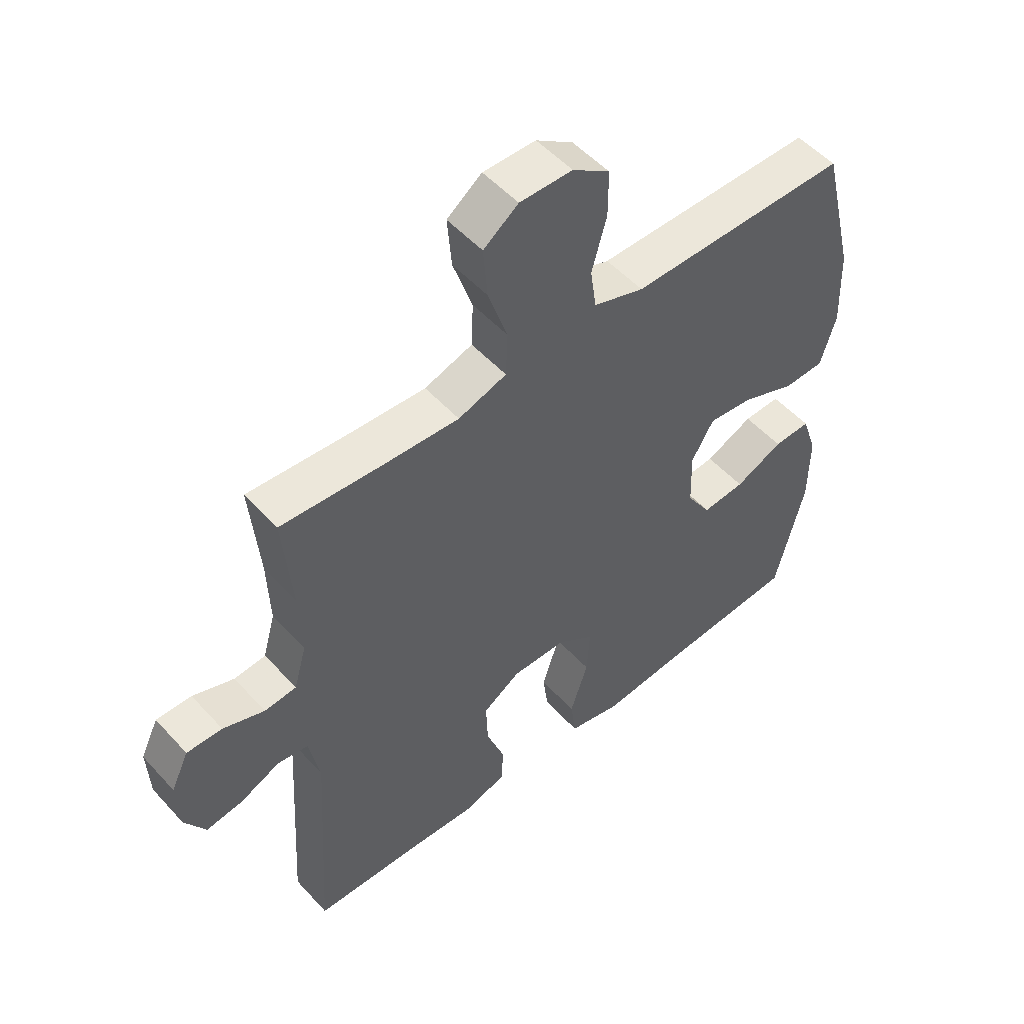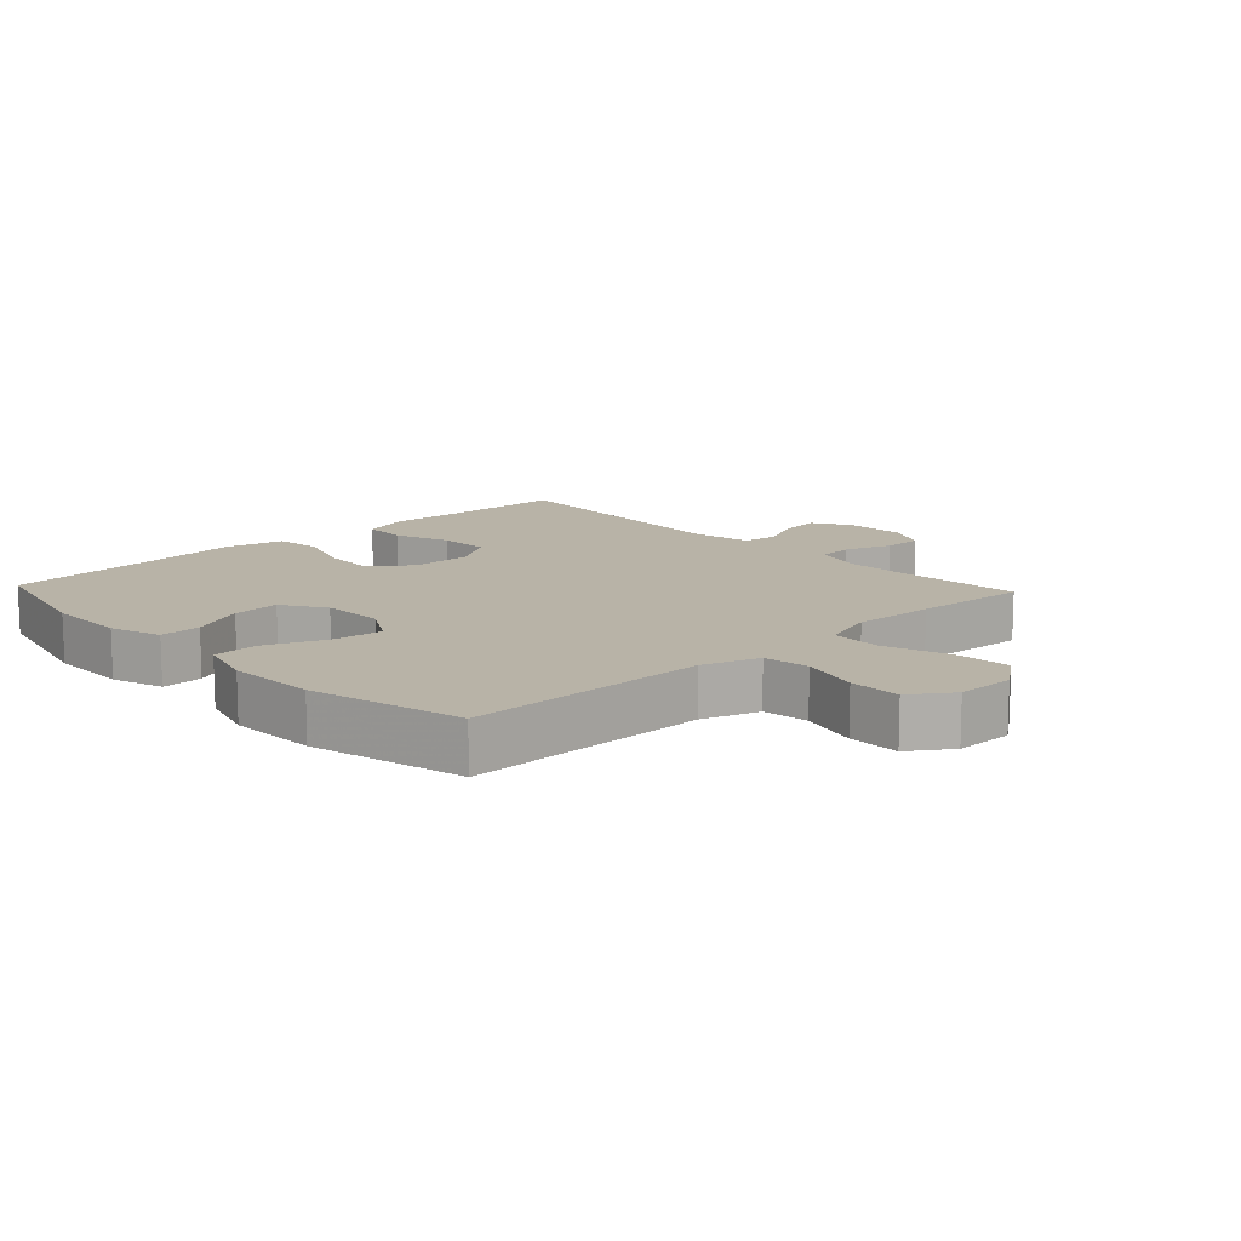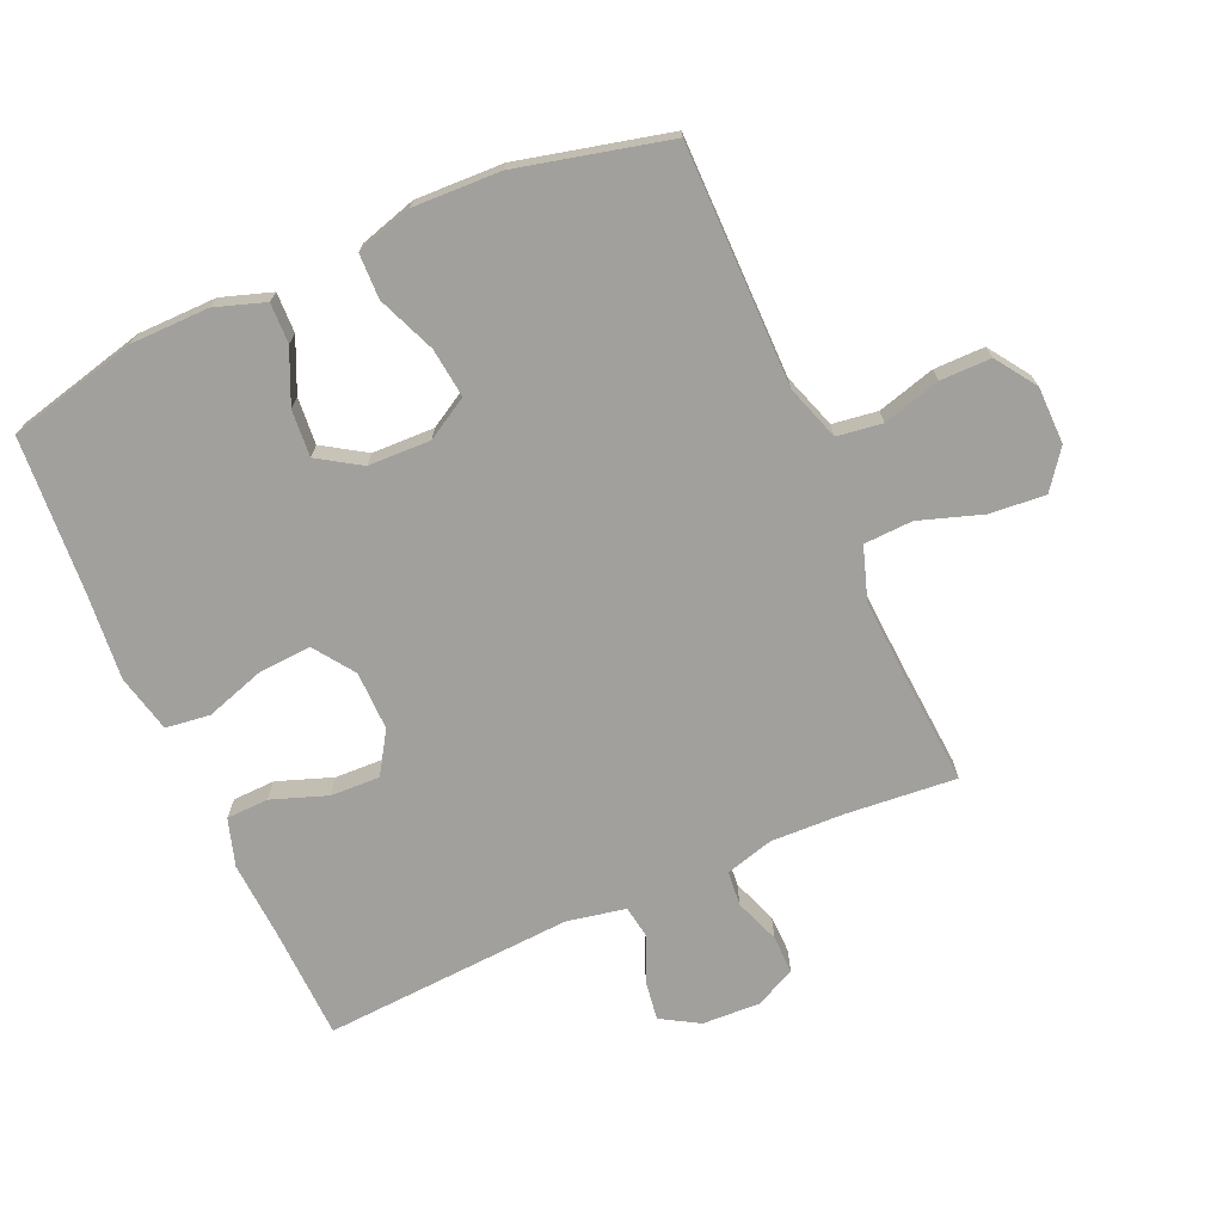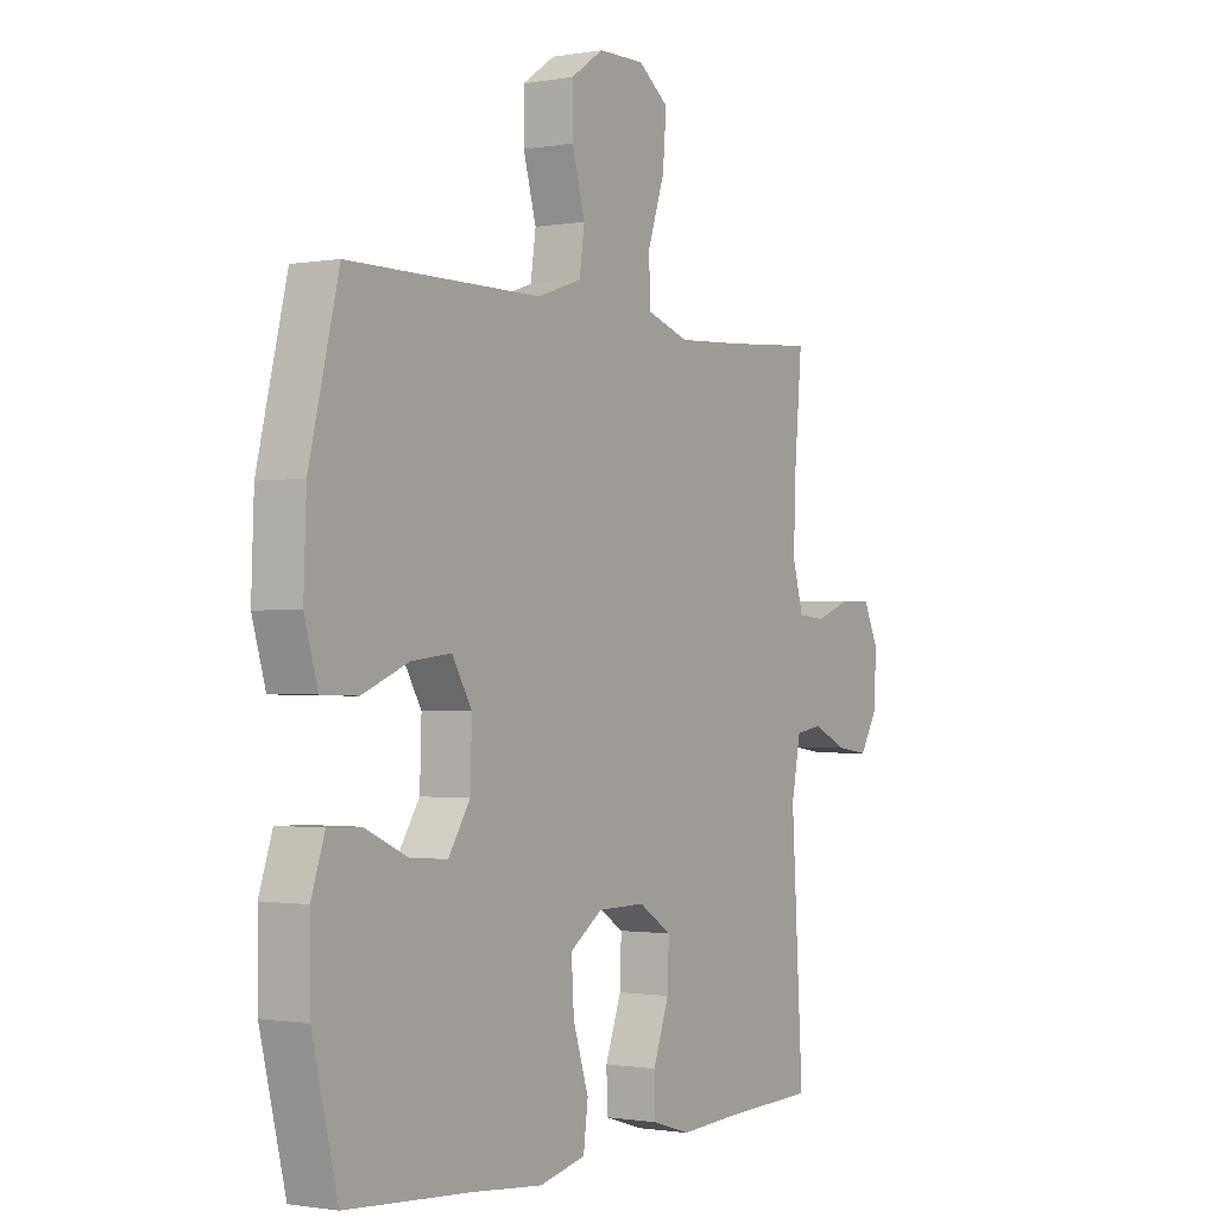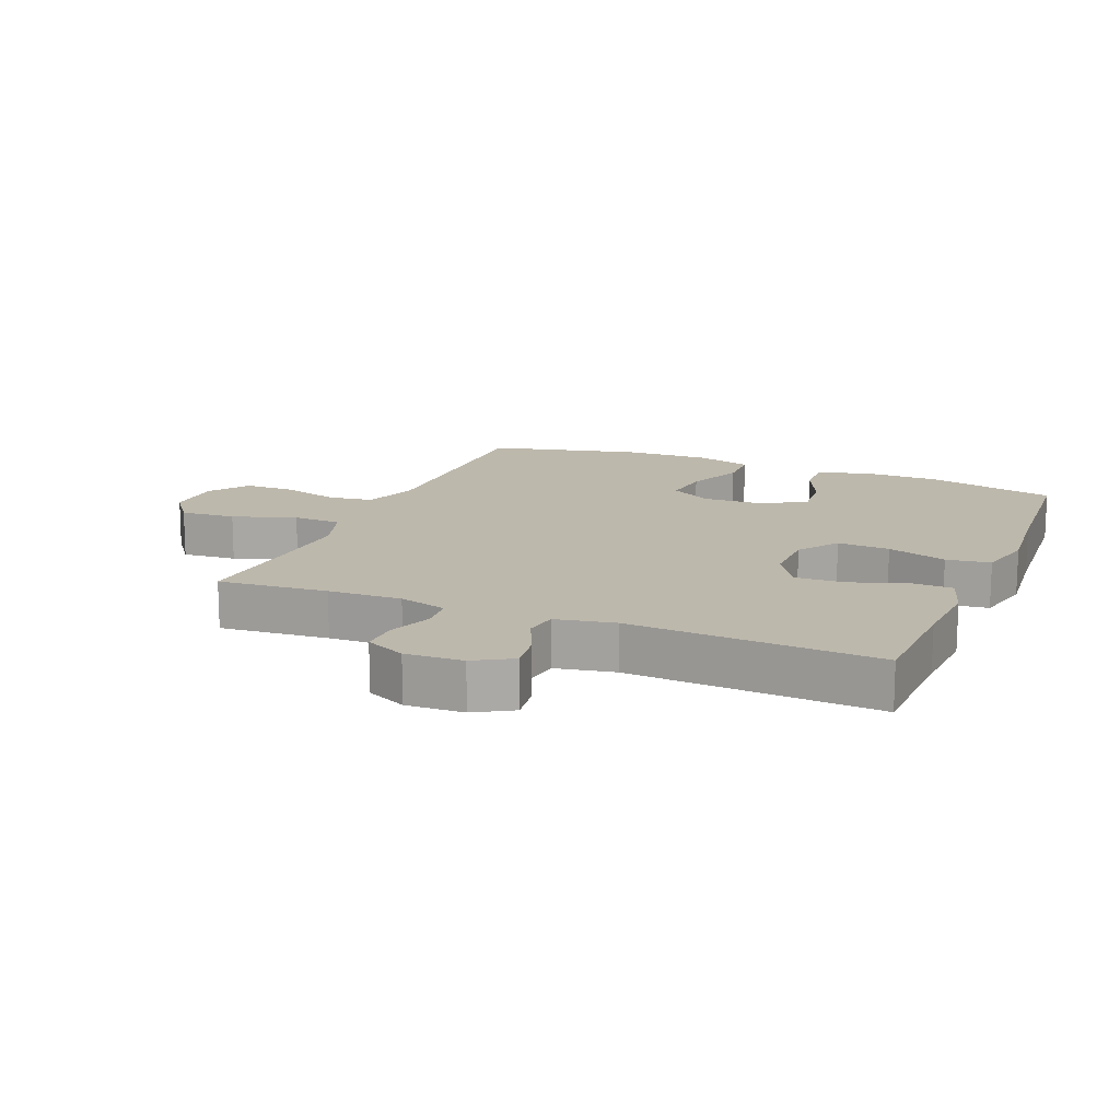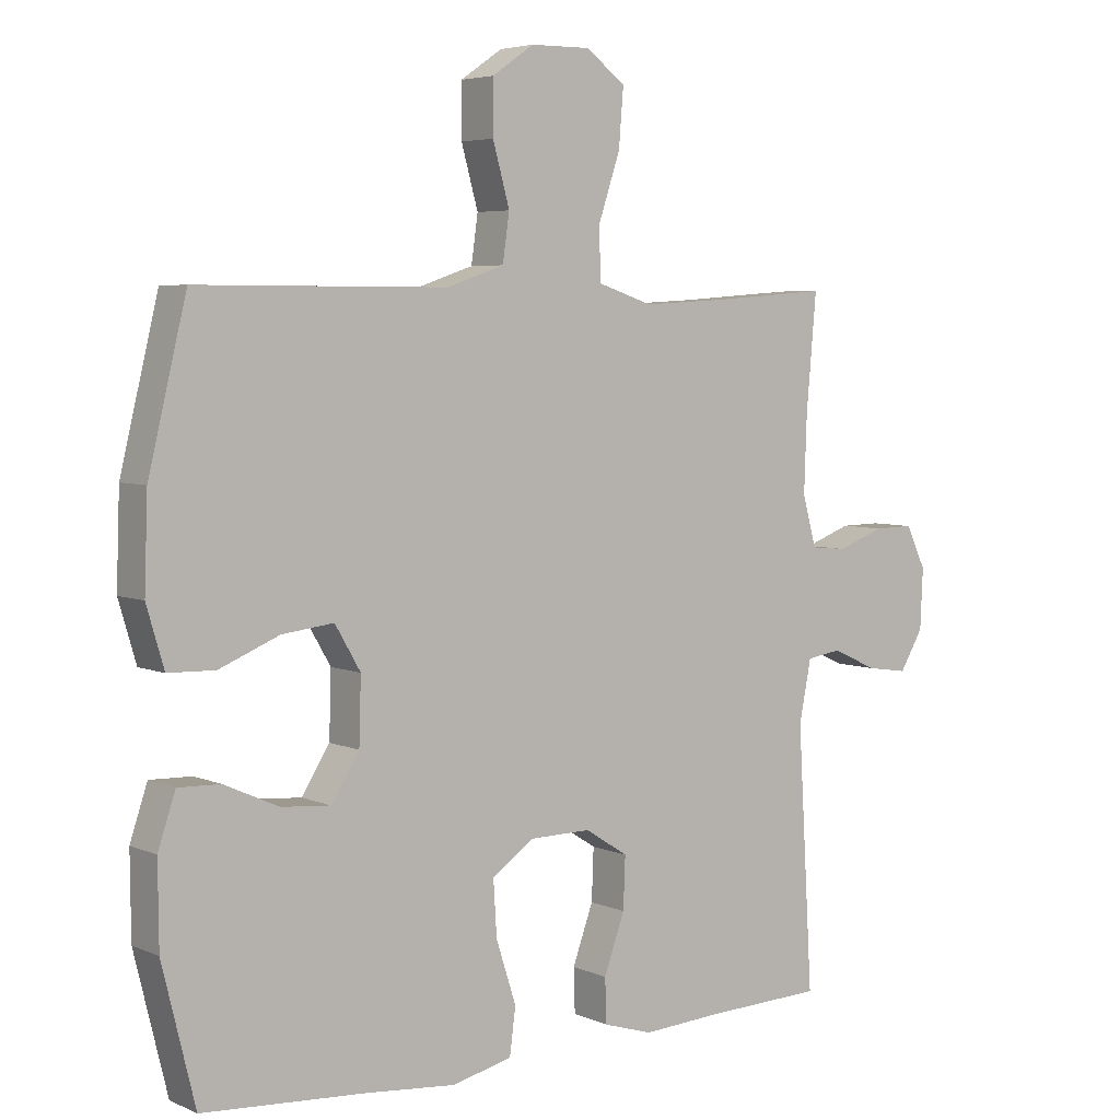
<metadata>
{"format":"obj","ext":"obj","renderer":"f3d","projection":"perspective","resolution":1024,"background":"white","views":[{"elev":52.2,"azim":139.1,"up":"+Z"},{"elev":12.9,"azim":-43.2,"up":"+Y"},{"elev":-71.6,"azim":-66.1,"up":"+Y"},{"elev":-1.1,"azim":-57.3,"up":"+Z"},{"elev":14.8,"azim":112.5,"up":"+Y"},{"elev":5.0,"azim":-37.0,"up":"+Z"}]}
</metadata>
<code>
v -0.5 0.07 0.5
v -0.254 0.07 0.5
v -0.127 0.07 0.5
v -0.041 0.07 0.529
v -0.031 0.07 0.599
v -0.056 0.07 0.689
v -0.056 0.07 0.768
v 0.007 0.07 0.811
v 0.096 0.07 0.812
v 0.155 0.07 0.768
v 0.148 0.07 0.682
v 0.115 0.07 0.583
v 0.118 0.07 0.507
v 0.2 0.07 0.48
v 0.325 0.07 0.487
v 0.5 0.07 0.5
v 0.485 0.07 0.329
v 0.481 0.07 0.214
v 0.502 0.07 0.139
v 0.556 0.07 0.134
v 0.626 0.07 0.16
v 0.686 0.07 0.161
v 0.716 0.07 0.098
v 0.712 0.07 0.008
v 0.677 0.07 -0.051
v 0.615 0.07 -0.042
v 0.547 0.07 -0.011
v 0.495 0.07 -0.019
v 0.477 0.07 -0.111
v 0.5 0.07 -0.5
v 0.32 0.07 -0.506
v 0.203 0.07 -0.513
v 0.129 0.07 -0.49
v 0.127 0.07 -0.424
v 0.158 0.07 -0.338
v 0.161 0.07 -0.261
v 0.097 0.07 -0.22
v 0.005 0.07 -0.221
v -0.058 0.07 -0.265
v -0.053 0.07 -0.347
v -0.023 0.07 -0.44
v -0.032 0.07 -0.509
v -0.122 0.07 -0.53
v -0.259 0.07 -0.517
v -0.5 0.07 -0.5
v -0.549 0.07 -0.299
v -0.55 0.07 -0.176
v -0.524 0.07 -0.098
v -0.461 0.07 -0.1
v -0.379 0.07 -0.137
v -0.306 0.07 -0.143
v -0.264 0.07 -0.077
v -0.261 0.07 0.02
v -0.299 0.07 0.085
v -0.376 0.07 0.076
v -0.466 0.07 0.039
v -0.536 0.07 0.041
v -0.562 0.07 0.129
v -0.557 0.07 0.265
v -0.5 0 0.5
v -0.254 0 0.5
v -0.127 0 0.5
v -0.041 0 0.529
v -0.031 0 0.599
v -0.056 0 0.689
v -0.056 0 0.768
v 0.007 0 0.811
v 0.096 0 0.812
v 0.155 0 0.768
v 0.148 0 0.682
v 0.115 0 0.583
v 0.118 0 0.507
v 0.2 0 0.48
v 0.325 0 0.487
v 0.5 0 0.5
v 0.485 0 0.329
v 0.481 0 0.214
v 0.502 0 0.139
v 0.556 0 0.134
v 0.626 0 0.16
v 0.686 0 0.161
v 0.716 0 0.098
v 0.712 0 0.008
v 0.677 0 -0.051
v 0.615 0 -0.042
v 0.547 0 -0.011
v 0.495 0 -0.019
v 0.477 0 -0.111
v 0.5 0 -0.5
v 0.32 0 -0.506
v 0.203 0 -0.513
v 0.129 0 -0.49
v 0.127 0 -0.424
v 0.158 0 -0.338
v 0.161 0 -0.261
v 0.097 0 -0.22
v 0.005 0 -0.221
v -0.058 0 -0.265
v -0.053 0 -0.347
v -0.023 0 -0.44
v -0.032 0 -0.509
v -0.122 0 -0.53
v -0.259 0 -0.517
v -0.5 0 -0.5
v -0.549 0 -0.299
v -0.55 0 -0.176
v -0.524 0 -0.098
v -0.461 0 -0.1
v -0.379 0 -0.137
v -0.306 0 -0.143
v -0.264 0 -0.077
v -0.261 0 0.02
v -0.299 0 0.085
v -0.376 0 0.076
v -0.466 0 0.039
v -0.536 0 0.041
v -0.562 0 0.129
v -0.557 0 0.265
f 59 1 2
f 58 59 2
f 57 58 2
f 56 57 2
f 55 56 2
f 54 55 2 3
f 53 54 3 4
f 52 53 4
f 48 49 50
f 47 48 50
f 46 47 50
f 45 46 50
f 44 45 50
f 44 50 51
f 43 44 51
f 42 43 51
f 41 42 51
f 40 41 51
f 39 40 51 52
f 33 34 35
f 32 33 35
f 31 32 35
f 31 35 36
f 30 31 36
f 29 30 36
f 28 29 36 37
f 25 26 27
f 24 25 27
f 23 24 27
f 22 23 27
f 21 22 27
f 20 21 27
f 19 20 27 28
f 28 37 38
f 19 28 38
f 18 19 38
f 15 16 17
f 38 39 52
f 18 38 52
f 17 18 52
f 15 17 52
f 14 15 52
f 10 11 12
f 9 10 12
f 8 9 12
f 7 8 12
f 6 7 12
f 5 6 12
f 13 14 52 4
f 4 5 12 13
f 61 60 118
f 61 118 117
f 61 117 116
f 61 116 115
f 61 115 114
f 62 61 114 113
f 63 62 113 112
f 63 112 111
f 109 108 107
f 109 107 106
f 109 106 105
f 109 105 104
f 109 104 103
f 110 109 103
f 110 103 102
f 110 102 101
f 110 101 100
f 110 100 99
f 111 110 99 98
f 94 93 92
f 94 92 91
f 94 91 90
f 95 94 90
f 95 90 89
f 95 89 88
f 96 95 88 87
f 86 85 84
f 86 84 83
f 86 83 82
f 86 82 81
f 86 81 80
f 86 80 79
f 87 86 79 78
f 97 96 87
f 97 87 78
f 97 78 77
f 76 75 74
f 111 98 97
f 111 97 77
f 111 77 76
f 111 76 74
f 111 74 73
f 71 70 69
f 71 69 68
f 71 68 67
f 71 67 66
f 71 66 65
f 71 65 64
f 63 111 73 72
f 72 71 64 63
f 1 60 61 2
f 2 61 62 3
f 3 62 63 4
f 4 63 64 5
f 5 64 65 6
f 6 65 66 7
f 7 66 67 8
f 8 67 68 9
f 9 68 69 10
f 10 69 70 11
f 11 70 71 12
f 12 71 72 13
f 13 72 73 14
f 14 73 74 15
f 15 74 75 16
f 16 75 76 17
f 17 76 77 18
f 18 77 78 19
f 19 78 79 20
f 20 79 80 21
f 21 80 81 22
f 22 81 82 23
f 23 82 83 24
f 24 83 84 25
f 25 84 85 26
f 26 85 86 27
f 27 86 87 28
f 28 87 88 29
f 29 88 89 30
f 30 89 90 31
f 31 90 91 32
f 32 91 92 33
f 33 92 93 34
f 34 93 94 35
f 35 94 95 36
f 36 95 96 37
f 37 96 97 38
f 38 97 98 39
f 39 98 99 40
f 40 99 100 41
f 41 100 101 42
f 42 101 102 43
f 43 102 103 44
f 44 103 104 45
f 45 104 105 46
f 46 105 106 47
f 47 106 107 48
f 48 107 108 49
f 49 108 109 50
f 50 109 110 51
f 51 110 111 52
f 52 111 112 53
f 53 112 113 54
f 54 113 114 55
f 55 114 115 56
f 56 115 116 57
f 57 116 117 58
f 58 117 118 59
f 59 118 60 1

</code>
